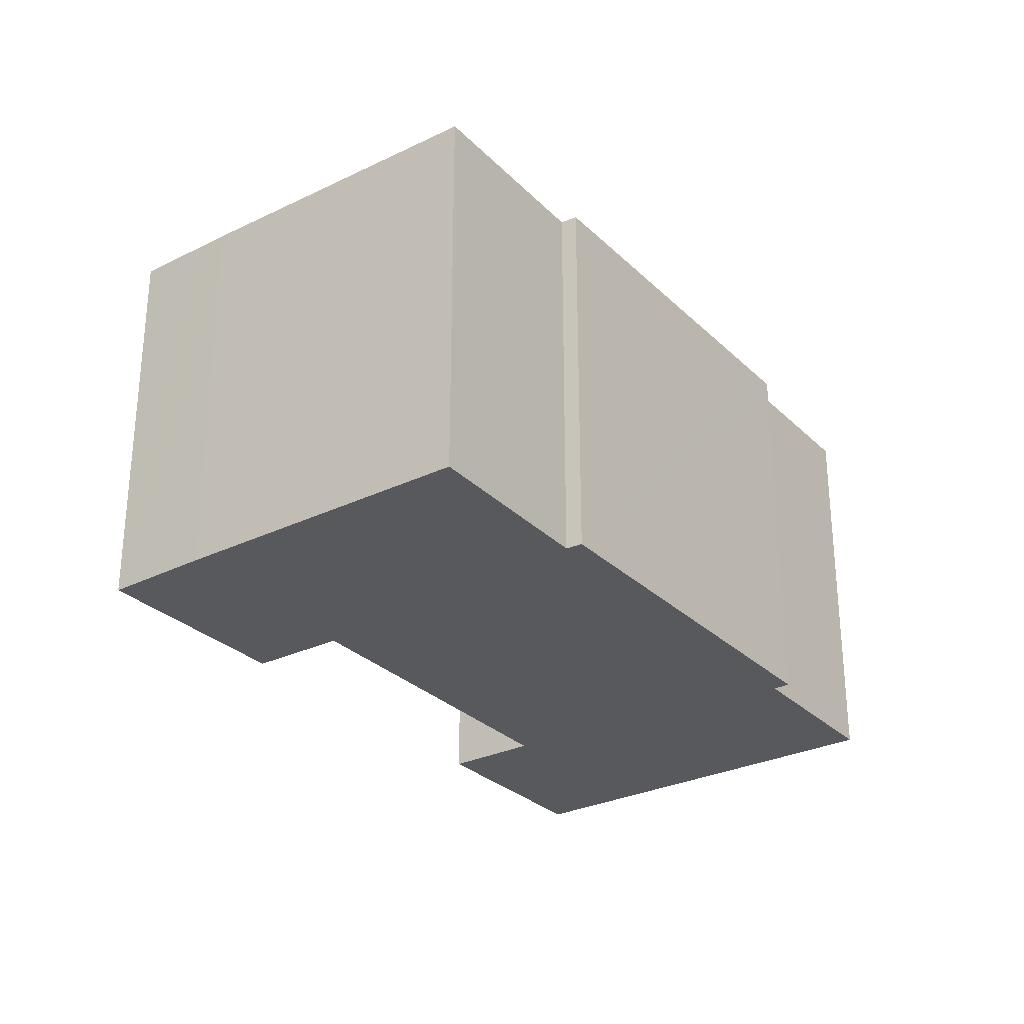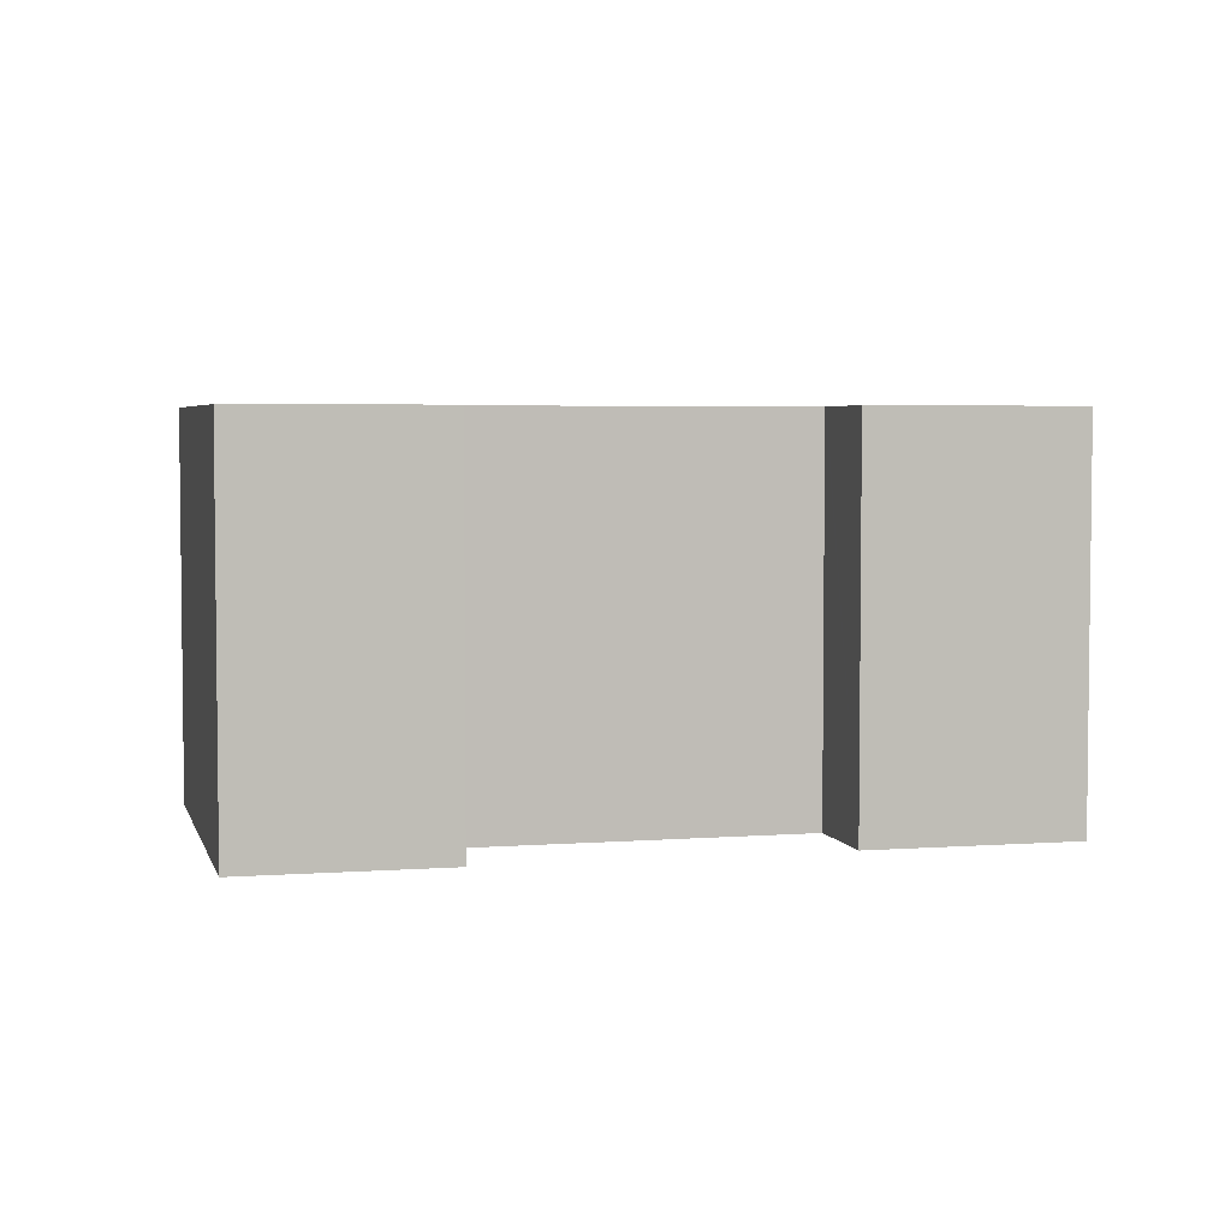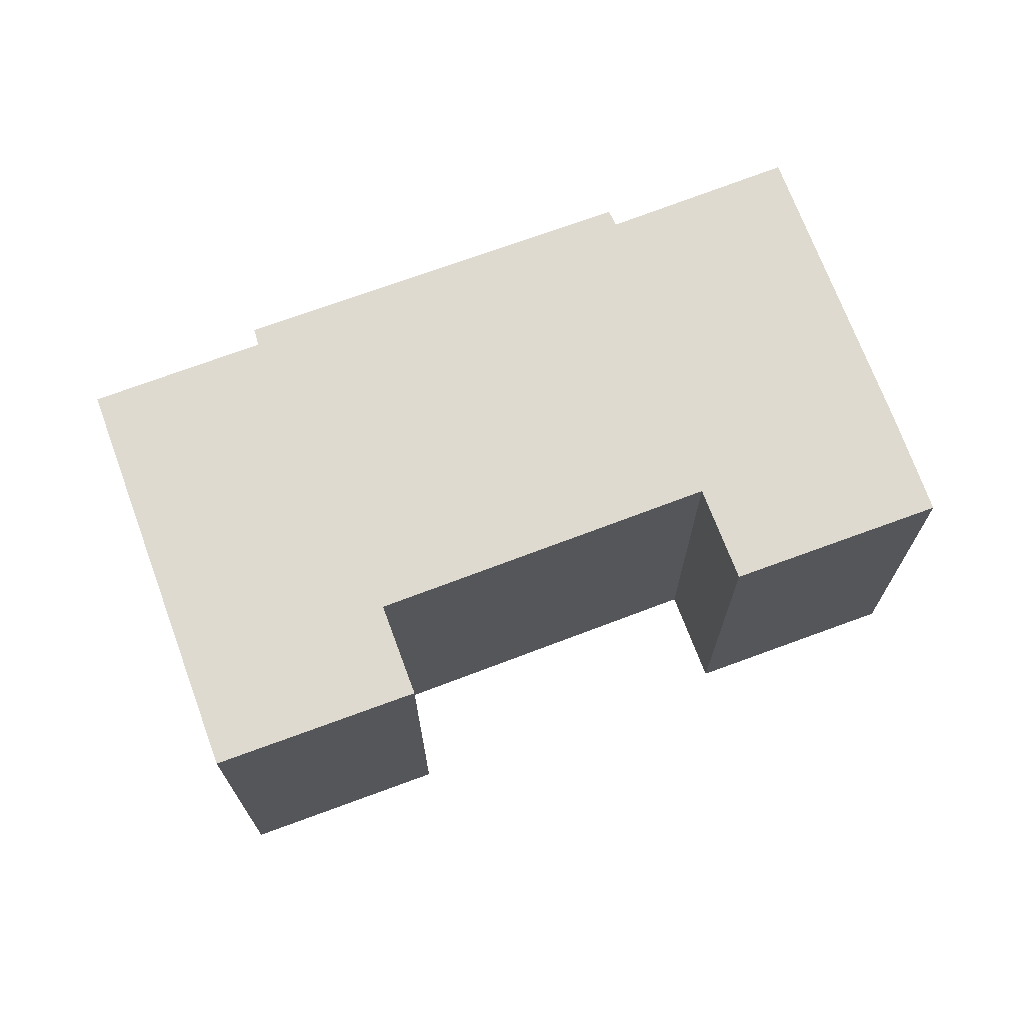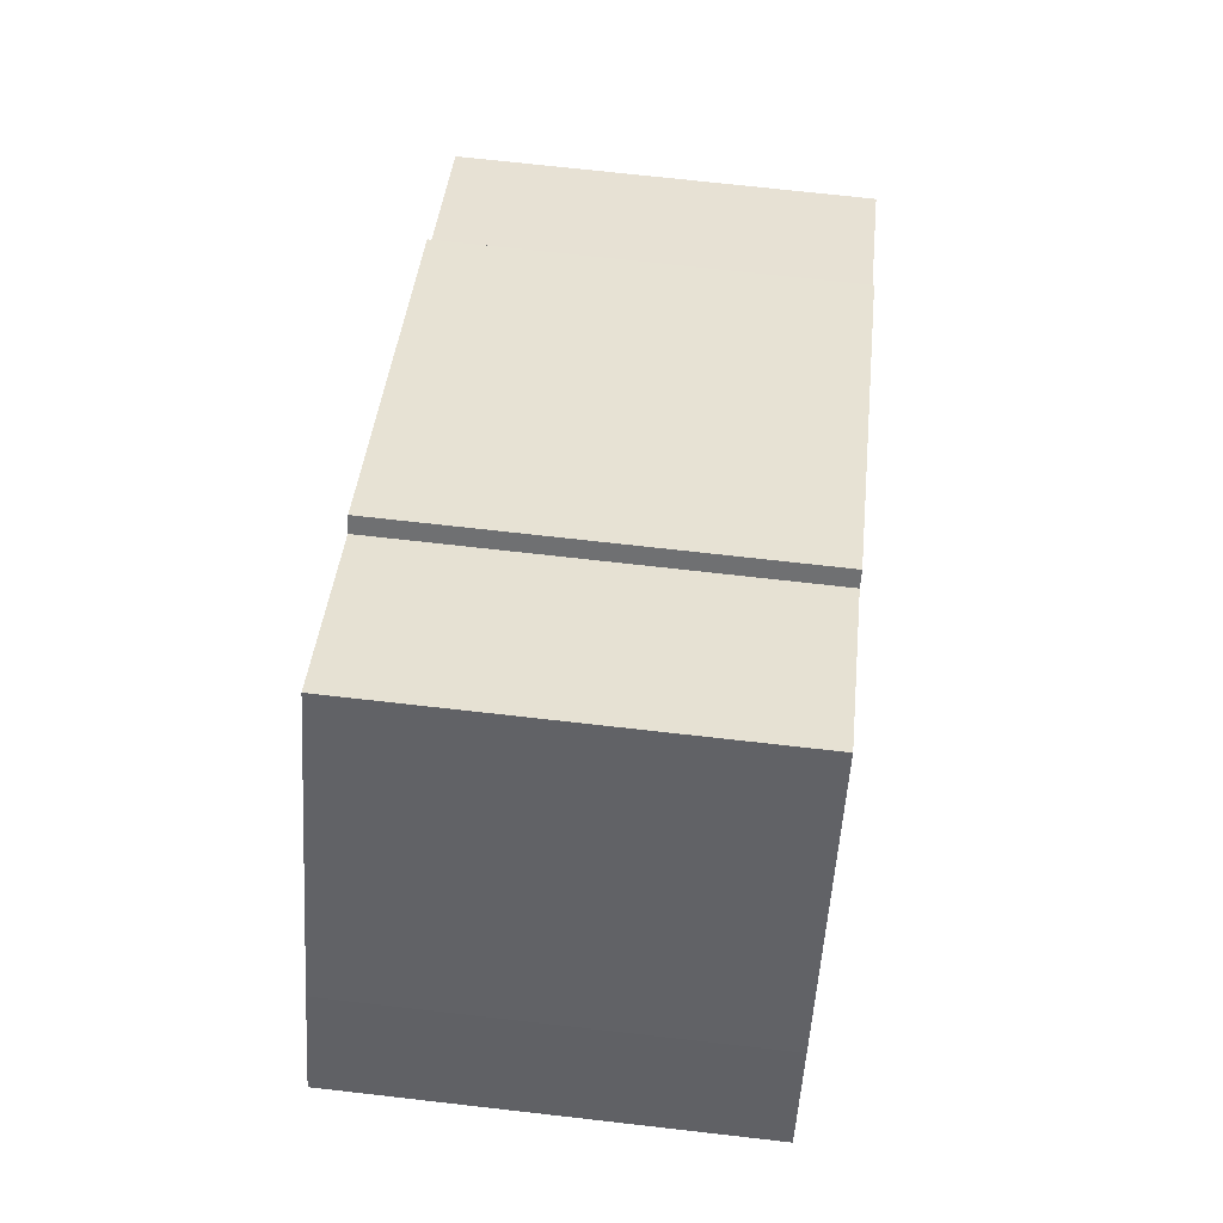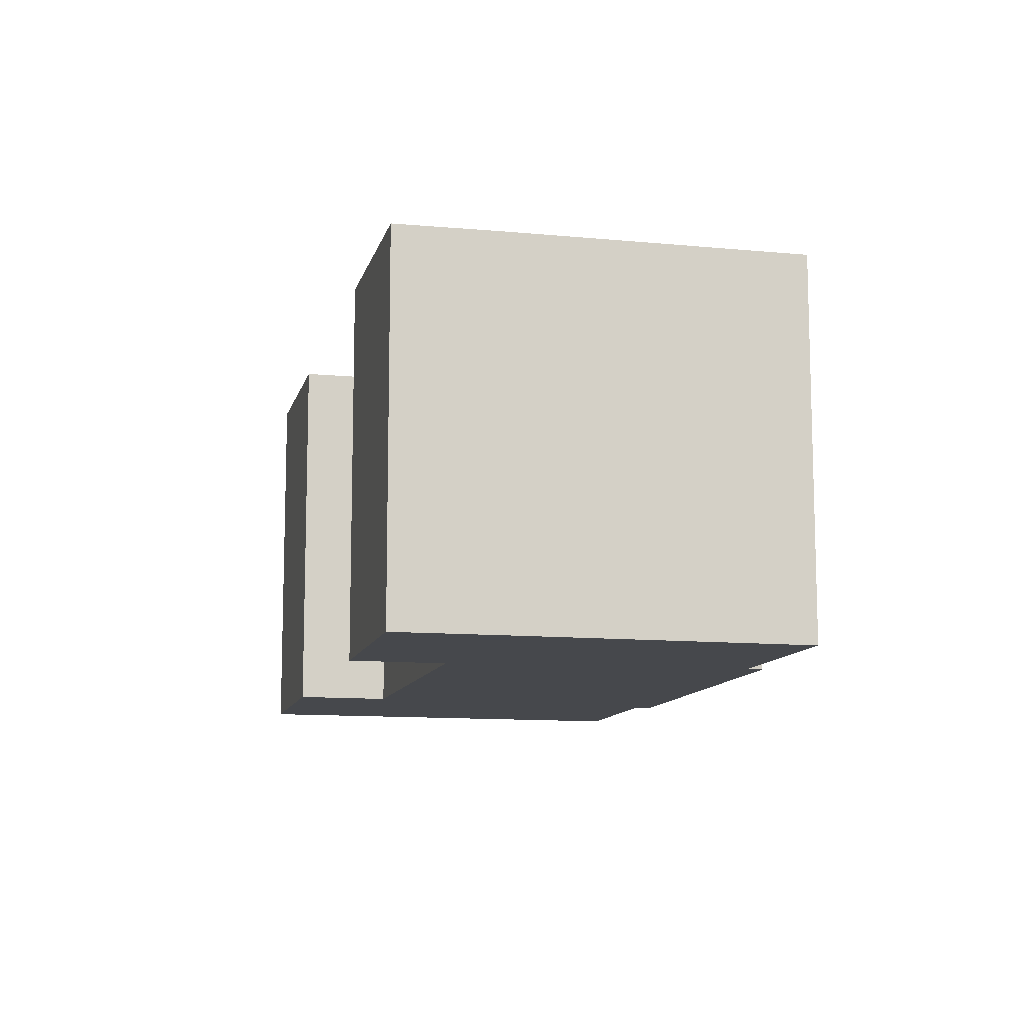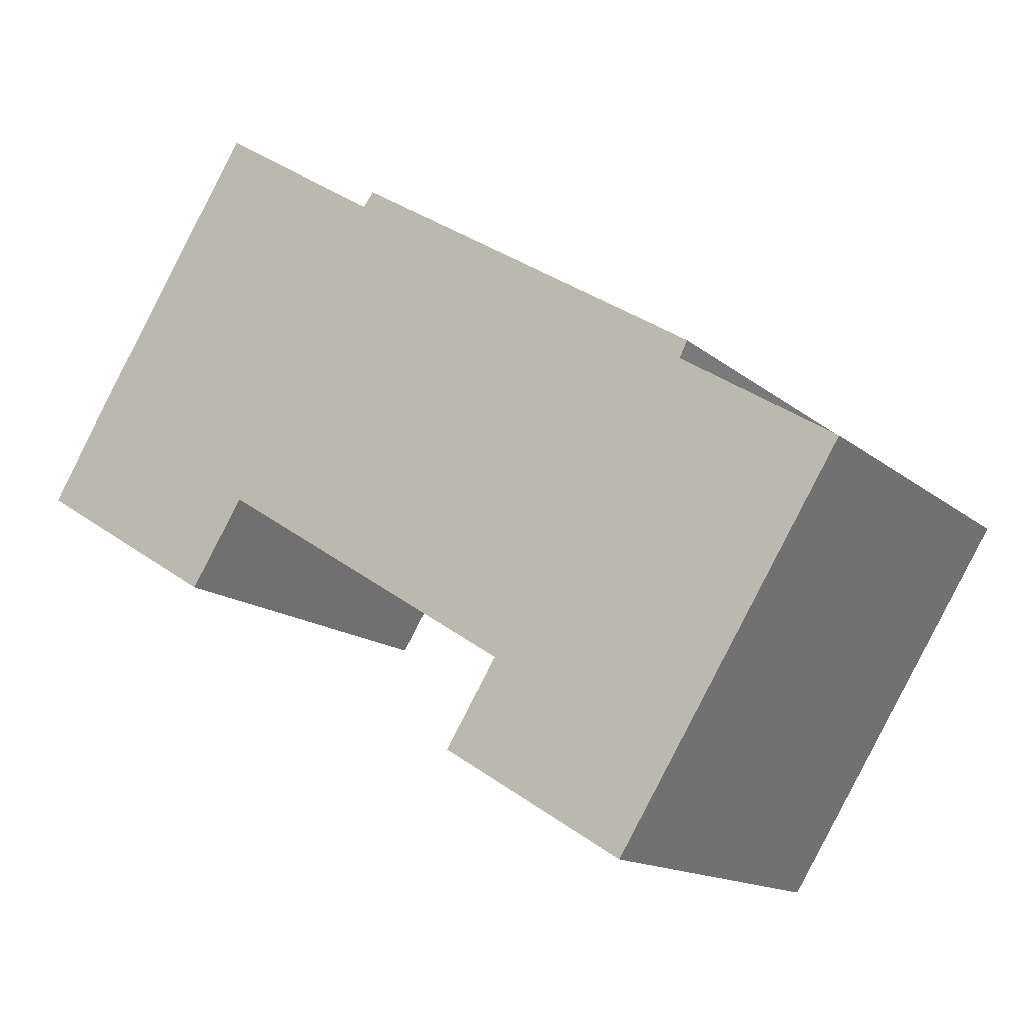
<metadata>
{"format":"obj","ext":"obj","renderer":"f3d","projection":"perspective","resolution":1024,"background":"white","views":[{"elev":-29.0,"azim":-22.4,"up":"+Y"},{"elev":4.3,"azim":-161.9,"up":"+Y"},{"elev":71.0,"azim":-168.5,"up":"+Y"},{"elev":70.6,"azim":-83.5,"up":"+Z"},{"elev":-11.2,"azim":-71.5,"up":"+Y"},{"elev":-14.2,"azim":30.0,"up":"+Z"}]}
</metadata>
<code>
v  7.473 12.94 11.7
v  4.587 12.94 7.516
v  7.265 12.94 11.83
v  4.042 12.94 6.638
v  1.822 12.94 3.062
v  1.64 12.94 2.756
v  0 12.94 7.925e-16
v  6.095 12.94 -3.765
v  12.6 12.94 8.389
v  12.93 12.94 8.849
v  13.71 12.94 8.367
v  7.776 12.94 -1.096
v  7.847 12.94 -0.984
v  23.44 12.94 2.341
v  7.934 12.94 -1.039
v  17.57 12.94 -7.146
v  24.31 12.94 1.804
v  17.65 12.94 -7.193
v  17.6 12.94 -7.265
v  15.97 12.94 -9.891
v  24.05 12.94 1.291
v  21.82 12.94 -13.51
v  29.03 12.94 -1.839
v  23.42 12.94 -10.92
v  6.095 2.305e-16 -3.765
v  0 0 0
v  21.82 8.269e-16 -13.51
v  15.97 6.056e-16 -9.891
v  17.65 4.404e-16 -7.193
v  17.57 4.376e-16 -7.146
v  7.934 6.362e-17 -1.039
v  7.847 6.025e-17 -0.984
v  1.822 -1.875e-16 3.062
v  1.64 -1.688e-16 2.756
v  4.587 -4.602e-16 7.516
v  7.265 -7.243e-16 11.83
v  4.042 -4.065e-16 6.638
v  12.6 -5.137e-16 8.389
v  12.93 -5.418e-16 8.849
v  17.6 4.449e-16 -7.265
v  7.473 -7.161e-16 11.7
v  13.71 -5.123e-16 8.367
v  24.31 -1.105e-16 1.804
v  23.44 -1.433e-16 2.341
v  24.05 -7.905e-17 1.291
v  29.03 1.126e-16 -1.839
v  23.42 6.685e-16 -10.92
v  7.776 6.711e-17 -1.096
g defaultobject
f 1 2 3
f 2 1 4
f 4 1 5
f 5 1 6
f 6 1 7
f 7 1 8
f 8 1 9
f 8 9 10
f 8 10 11
f 8 11 12
f 12 11 13
f 13 11 14
f 13 14 15
f 15 14 16
f 16 14 17
f 16 17 18
f 18 17 19
f 19 17 20
f 20 17 21
f 20 21 22
f 22 21 23
f 22 23 24
f 25 7 8
f 7 25 26
f 27 20 22
f 20 27 28
f 29 16 18
f 16 29 15
f 15 29 13
f 13 29 30
f 13 30 31
f 13 31 32
f 26 6 7
f 6 26 5
f 5 26 33
f 33 26 34
f 33 4 5
f 4 33 2
f 2 33 3
f 3 33 35
f 3 35 36
f 35 33 37
f 38 10 9
f 10 38 39
f 28 19 20
f 19 28 18
f 18 28 29
f 29 28 40
f 36 1 3
f 1 36 9
f 9 36 38
f 38 36 41
f 39 11 10
f 11 39 14
f 14 39 17
f 17 39 42
f 17 42 43
f 43 42 44
f 45 23 21
f 23 45 46
f 43 21 17
f 21 43 45
f 46 24 23
f 24 46 22
f 22 46 27
f 27 46 47
f 12 25 8
f 25 12 13
f 25 13 48
f 48 13 32
f 47 28 27
f 28 47 46
f 28 46 45
f 28 45 40
f 40 45 29
f 29 45 30
f 30 45 31
f 31 45 43
f 31 43 44
f 31 44 42
f 31 42 32
f 39 38 42
f 48 26 25
f 26 48 32
f 26 32 42
f 26 42 38
f 26 38 41
f 26 41 34
f 34 41 33
f 33 41 37
f 37 41 35
f 35 41 36

</code>
